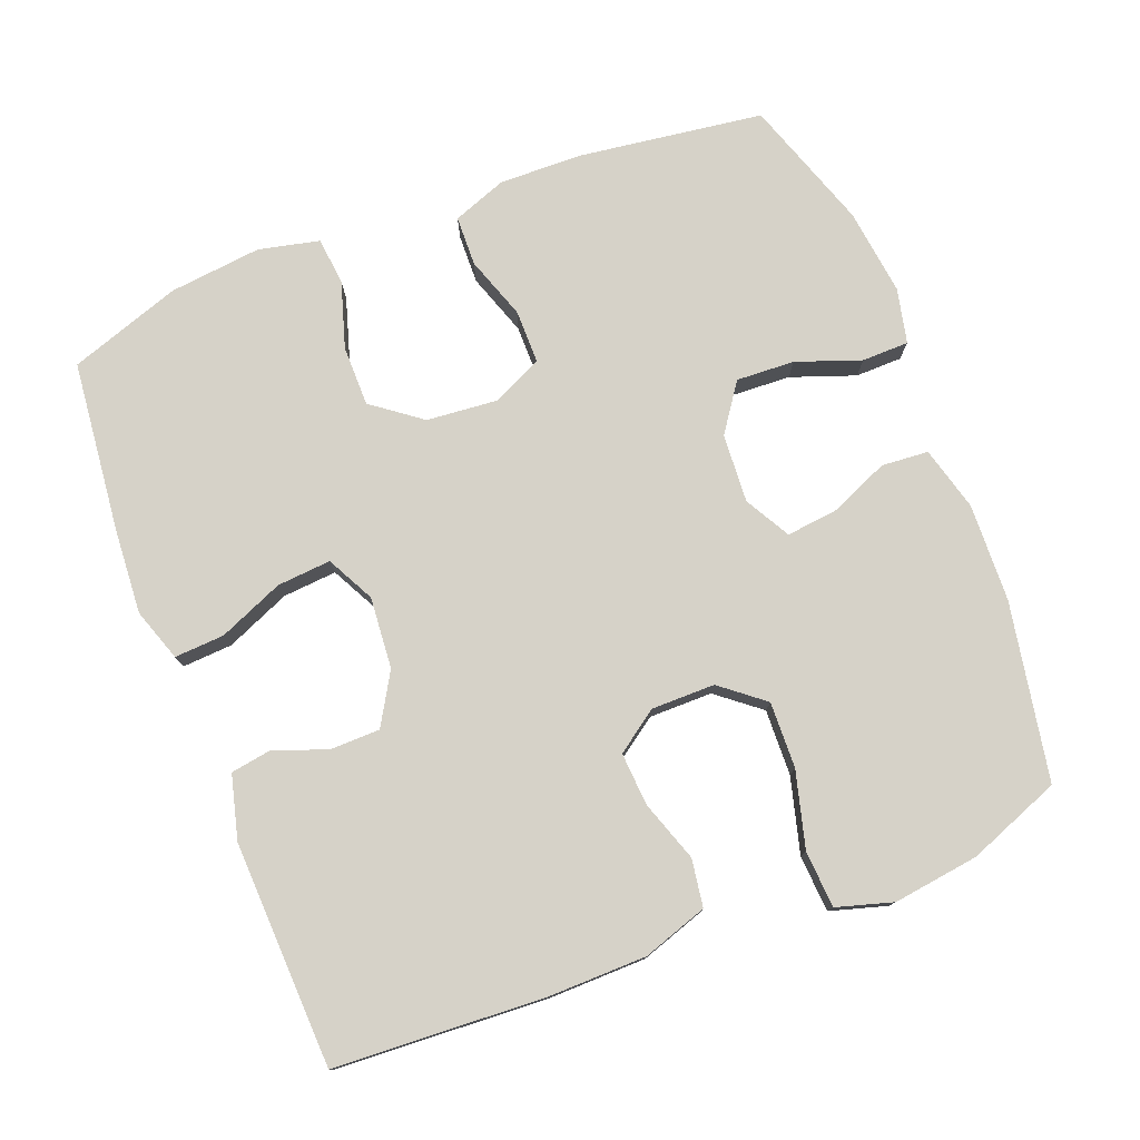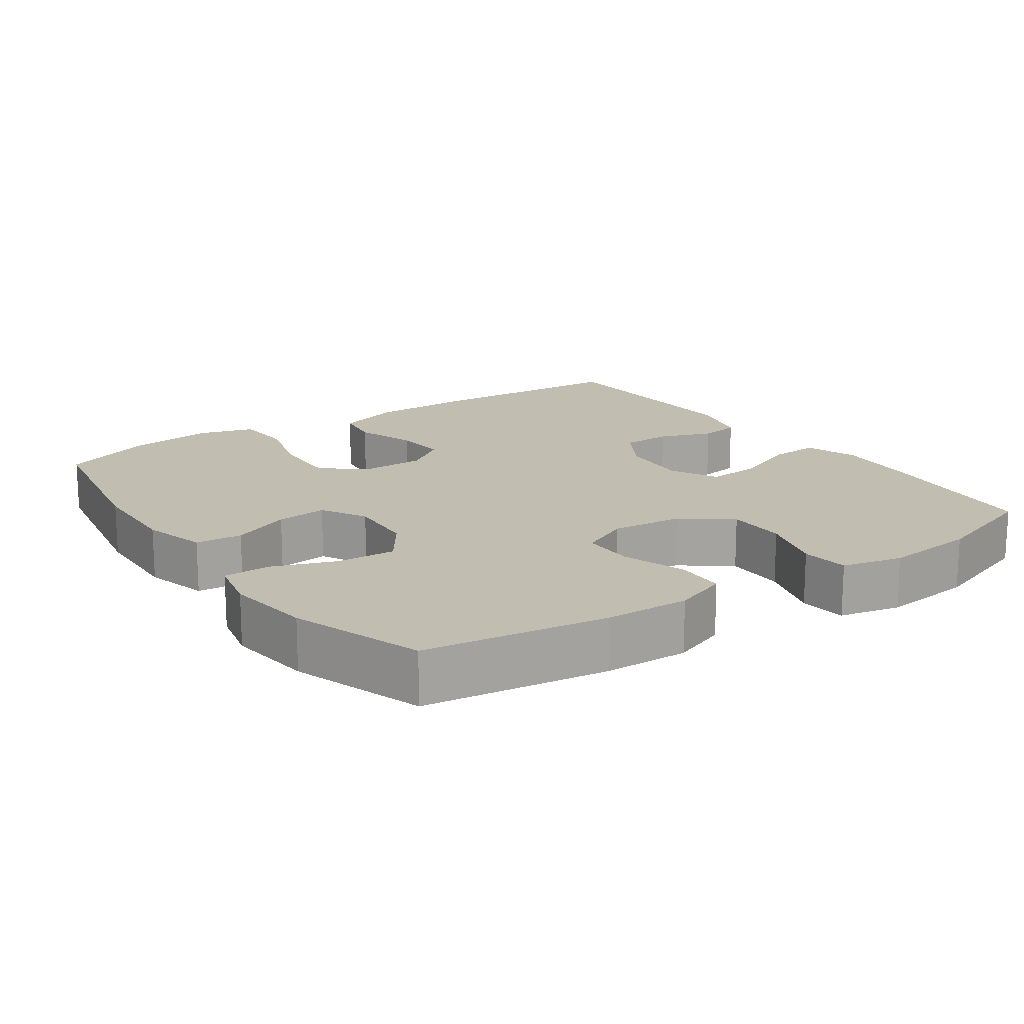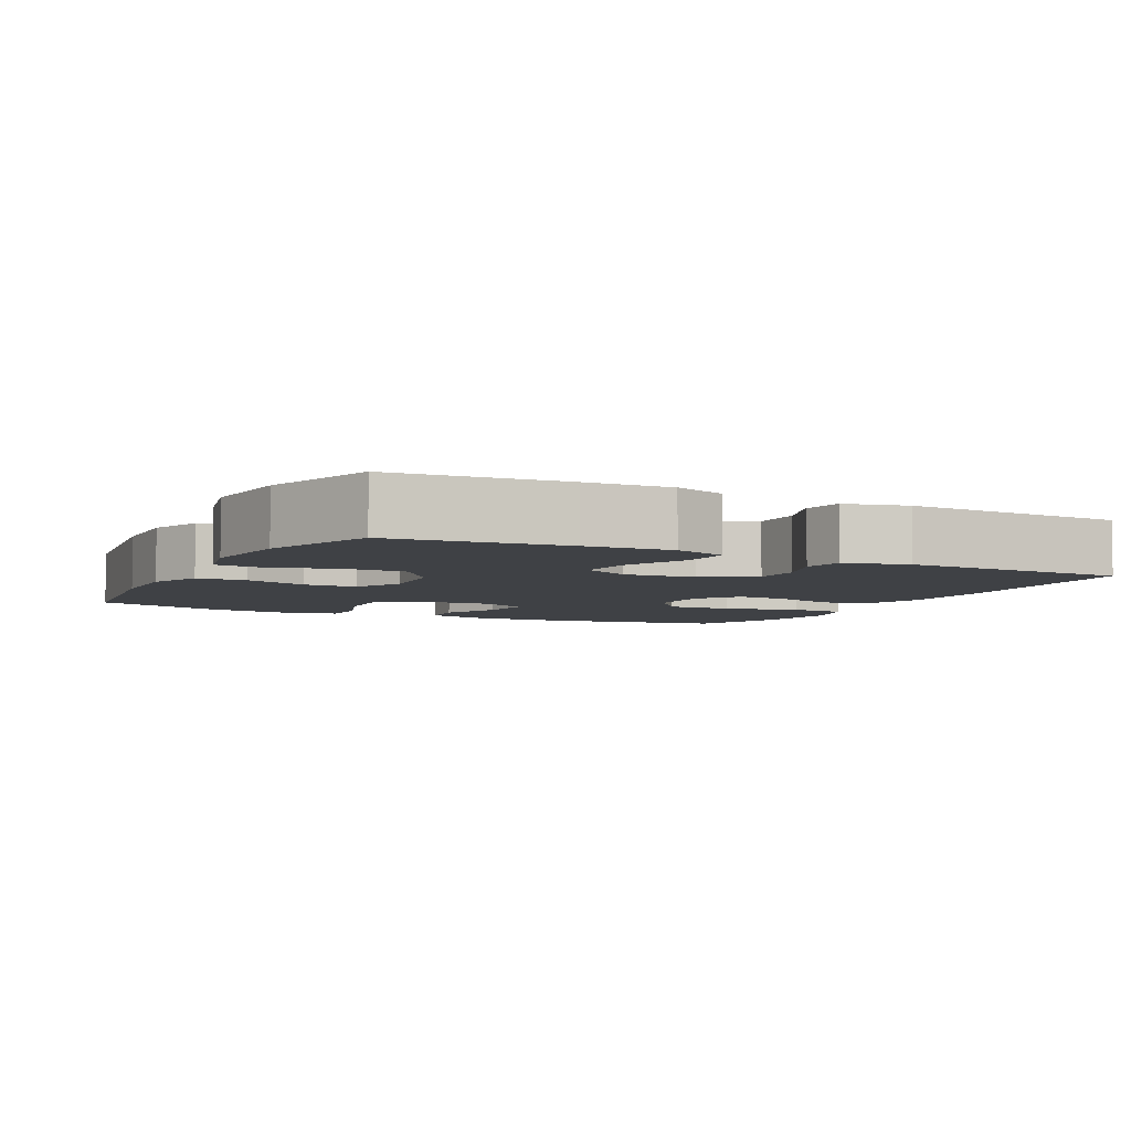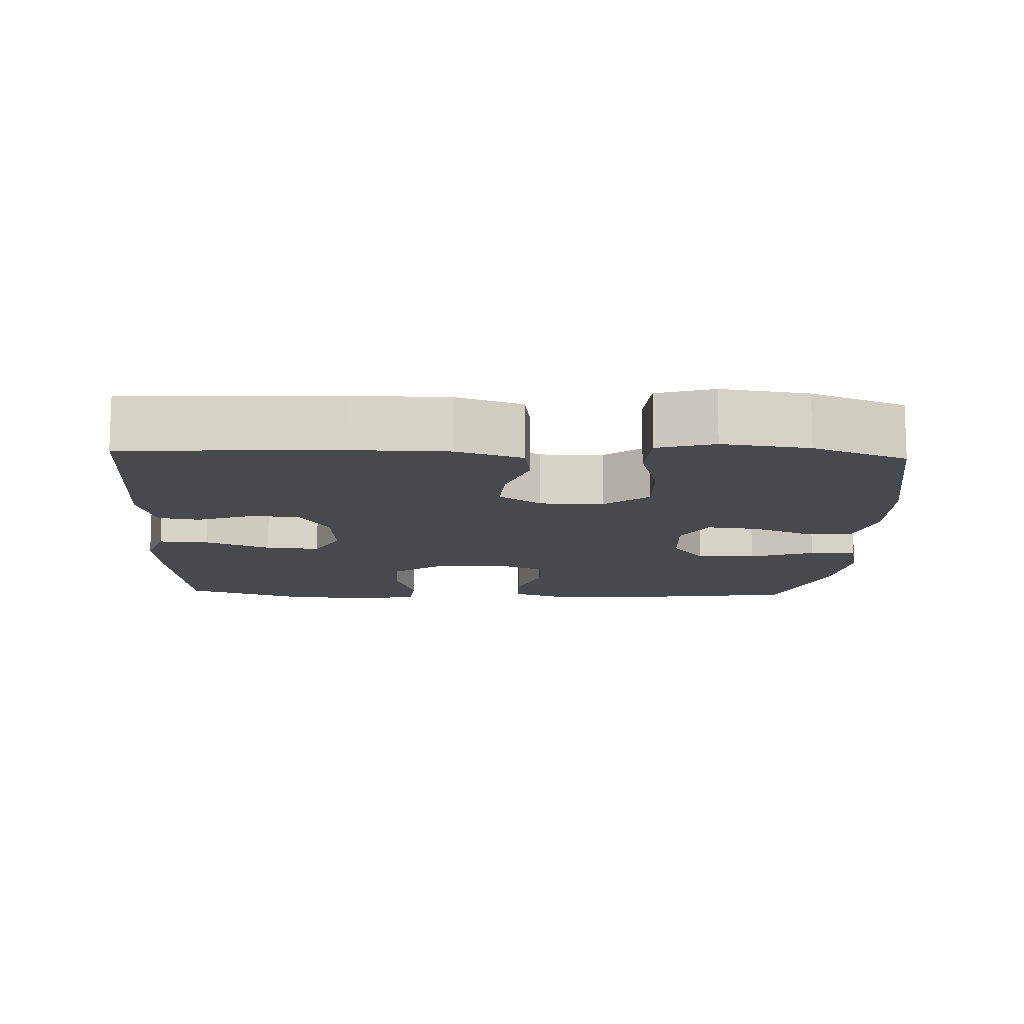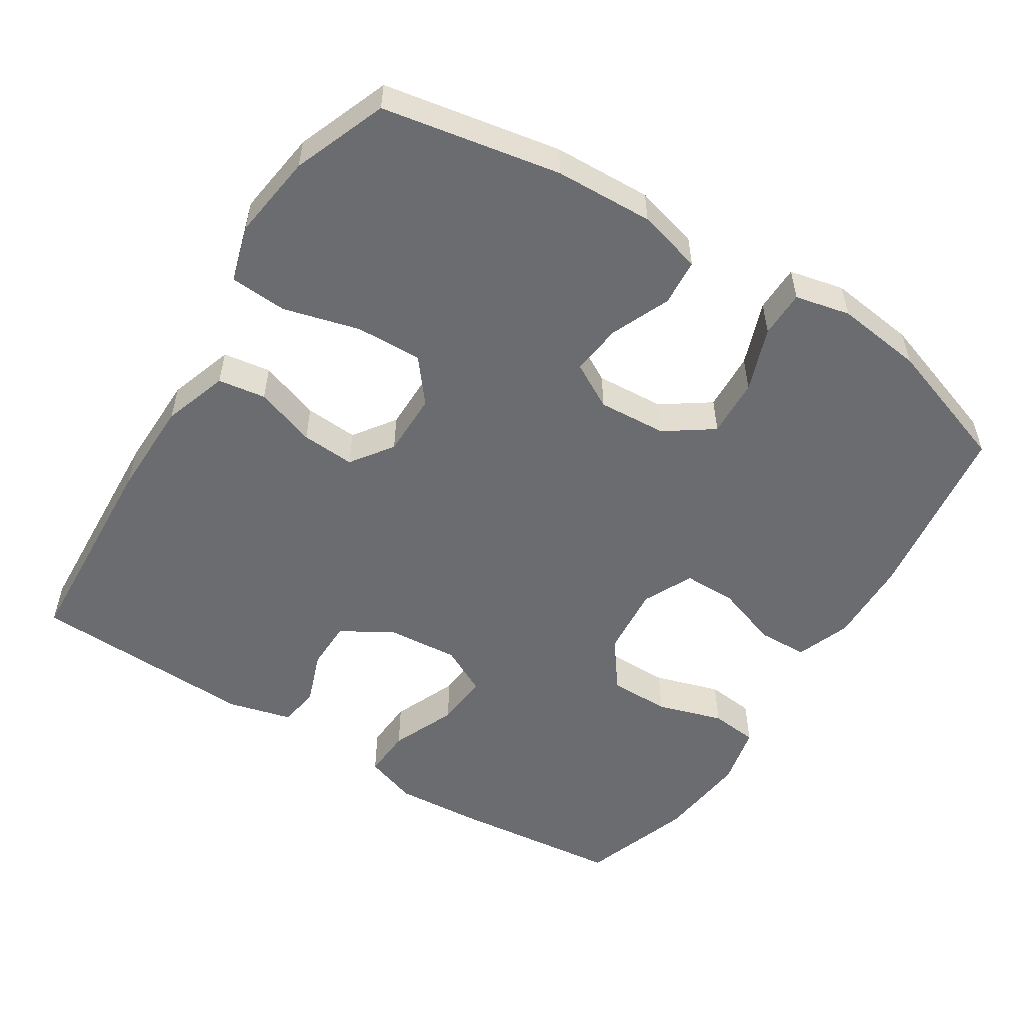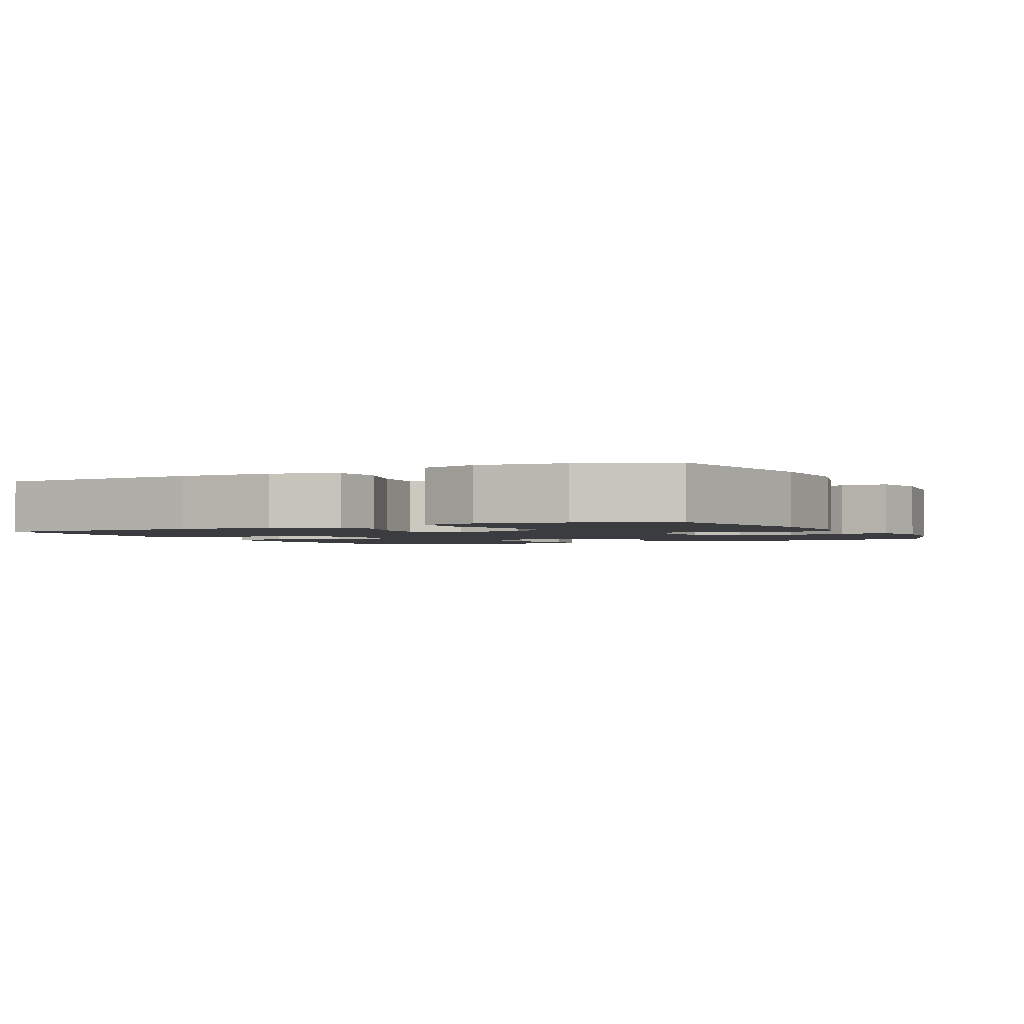
<metadata>
{"format":"obj","ext":"obj","renderer":"f3d","projection":"perspective","resolution":1024,"background":"white","views":[{"elev":77.6,"azim":68.8,"up":"+Y"},{"elev":16.7,"azim":-124.6,"up":"+Y"},{"elev":-5.3,"azim":-27.1,"up":"+Y"},{"elev":-12.2,"azim":87.6,"up":"+Y"},{"elev":-53.7,"azim":147.8,"up":"+Y"},{"elev":-2.0,"azim":116.5,"up":"+Y"}]}
</metadata>
<code>
v 0.5 0.07 -0.5
v 0.254 0.07 -0.545
v 0.118 0.07 -0.55
v 0.029 0.07 -0.526
v 0.024 0.07 -0.461
v 0.059 0.07 -0.379
v 0.067 0.07 -0.308
v 0.004 0.07 -0.273
v -0.091 0.07 -0.279
v -0.157 0.07 -0.325
v -0.153 0.07 -0.406
v -0.121 0.07 -0.495
v -0.122 0.07 -0.56
v -0.198 0.07 -0.577
v -0.318 0.07 -0.562
v -0.5 0.07 -0.5
v -0.535 0.07 -0.246
v -0.538 0.07 -0.129
v -0.51 0.07 -0.054
v -0.441 0.07 -0.052
v -0.354 0.07 -0.082
v -0.28 0.07 -0.082
v -0.247 0.07 -0.013
v -0.256 0.07 0.086
v -0.307 0.07 0.154
v -0.391 0.07 0.154
v -0.482 0.07 0.126
v -0.548 0.07 0.133
v -0.567 0.07 0.217
v -0.553 0.07 0.345
v -0.5 0.07 0.5
v -0.263 0.07 0.525
v -0.145 0.07 0.533
v -0.072 0.07 0.508
v -0.076 0.07 0.439
v -0.114 0.07 0.349
v -0.12 0.07 0.274
v -0.054 0.07 0.24
v 0.045 0.07 0.248
v 0.116 0.07 0.29
v 0.117 0.07 0.359
v 0.09 0.07 0.433
v 0.099 0.07 0.489
v 0.187 0.07 0.512
v 0.5 0.07 0.5
v 0.516 0.07 0.207
v 0.514 0.07 0.072
v 0.484 0.07 -0.018
v 0.418 0.07 -0.028
v 0.334 0.07 0.001
v 0.26 0.07 0.006
v 0.219 0.07 -0.052
v 0.219 0.07 -0.14
v 0.267 0.07 -0.2
v 0.359 0.07 -0.197
v 0.464 0.07 -0.169
v 0.543 0.07 -0.174
v 0.566 0.07 -0.252
v 0.55 0.07 -0.371
v 0.5 0 -0.5
v 0.254 0 -0.545
v 0.118 0 -0.55
v 0.029 0 -0.526
v 0.024 0 -0.461
v 0.059 0 -0.379
v 0.067 0 -0.308
v 0.004 0 -0.273
v -0.091 0 -0.279
v -0.157 0 -0.325
v -0.153 0 -0.406
v -0.121 0 -0.495
v -0.122 0 -0.56
v -0.198 0 -0.577
v -0.318 0 -0.562
v -0.5 0 -0.5
v -0.535 0 -0.246
v -0.538 0 -0.129
v -0.51 0 -0.054
v -0.441 0 -0.052
v -0.354 0 -0.082
v -0.28 0 -0.082
v -0.247 0 -0.013
v -0.256 0 0.086
v -0.307 0 0.154
v -0.391 0 0.154
v -0.482 0 0.126
v -0.548 0 0.133
v -0.567 0 0.217
v -0.553 0 0.345
v -0.5 0 0.5
v -0.263 0 0.525
v -0.145 0 0.533
v -0.072 0 0.508
v -0.076 0 0.439
v -0.114 0 0.349
v -0.12 0 0.274
v -0.054 0 0.24
v 0.045 0 0.248
v 0.116 0 0.29
v 0.117 0 0.359
v 0.09 0 0.433
v 0.099 0 0.489
v 0.187 0 0.512
v 0.5 0 0.5
v 0.516 0 0.207
v 0.514 0 0.072
v 0.484 0 -0.018
v 0.418 0 -0.028
v 0.334 0 0.001
v 0.26 0 0.006
v 0.219 0 -0.052
v 0.219 0 -0.14
v 0.267 0 -0.2
v 0.359 0 -0.197
v 0.464 0 -0.169
v 0.543 0 -0.174
v 0.566 0 -0.252
v 0.55 0 -0.371
f 4 5 6
f 3 4 6
f 2 3 6
f 1 2 6
f 59 1 6
f 58 59 6
f 57 58 6
f 56 57 6
f 55 56 6
f 54 55 6 7
f 53 54 7 8
f 52 53 8 9
f 51 52 9 10
f 48 49 50
f 47 48 50
f 46 47 50
f 45 46 50
f 44 45 50
f 43 44 50
f 42 43 50
f 41 42 50
f 40 41 50 51
f 39 40 51 10
f 34 35 36
f 33 34 36
f 32 33 36
f 31 32 36
f 30 31 36
f 29 30 36
f 28 29 36
f 27 28 36
f 26 27 36
f 25 26 36 37
f 24 25 37 38
f 19 20 21
f 18 19 21
f 17 18 21
f 16 17 21
f 15 16 21
f 14 15 21
f 13 14 21
f 12 13 21
f 11 12 21
f 10 11 21 22
f 38 39 10
f 24 38 10
f 23 24 10
f 10 22 23
f 65 64 63
f 65 63 62
f 65 62 61
f 65 61 60
f 65 60 118
f 65 118 117
f 65 117 116
f 65 116 115
f 65 115 114
f 66 65 114 113
f 67 66 113 112
f 68 67 112 111
f 69 68 111 110
f 109 108 107
f 109 107 106
f 109 106 105
f 109 105 104
f 109 104 103
f 109 103 102
f 109 102 101
f 109 101 100
f 110 109 100 99
f 69 110 99 98
f 95 94 93
f 95 93 92
f 95 92 91
f 95 91 90
f 95 90 89
f 95 89 88
f 95 88 87
f 95 87 86
f 95 86 85
f 96 95 85 84
f 97 96 84 83
f 80 79 78
f 80 78 77
f 80 77 76
f 80 76 75
f 80 75 74
f 80 74 73
f 80 73 72
f 80 72 71
f 80 71 70
f 81 80 70 69
f 69 98 97
f 69 97 83
f 69 83 82
f 82 81 69
f 1 60 61 2
f 2 61 62 3
f 3 62 63 4
f 4 63 64 5
f 5 64 65 6
f 6 65 66 7
f 7 66 67 8
f 8 67 68 9
f 9 68 69 10
f 10 69 70 11
f 11 70 71 12
f 12 71 72 13
f 13 72 73 14
f 14 73 74 15
f 15 74 75 16
f 16 75 76 17
f 17 76 77 18
f 18 77 78 19
f 19 78 79 20
f 20 79 80 21
f 21 80 81 22
f 22 81 82 23
f 23 82 83 24
f 24 83 84 25
f 25 84 85 26
f 26 85 86 27
f 27 86 87 28
f 28 87 88 29
f 29 88 89 30
f 30 89 90 31
f 31 90 91 32
f 32 91 92 33
f 33 92 93 34
f 34 93 94 35
f 35 94 95 36
f 36 95 96 37
f 37 96 97 38
f 38 97 98 39
f 39 98 99 40
f 40 99 100 41
f 41 100 101 42
f 42 101 102 43
f 43 102 103 44
f 44 103 104 45
f 45 104 105 46
f 46 105 106 47
f 47 106 107 48
f 48 107 108 49
f 49 108 109 50
f 50 109 110 51
f 51 110 111 52
f 52 111 112 53
f 53 112 113 54
f 54 113 114 55
f 55 114 115 56
f 56 115 116 57
f 57 116 117 58
f 58 117 118 59
f 59 118 60 1

</code>
